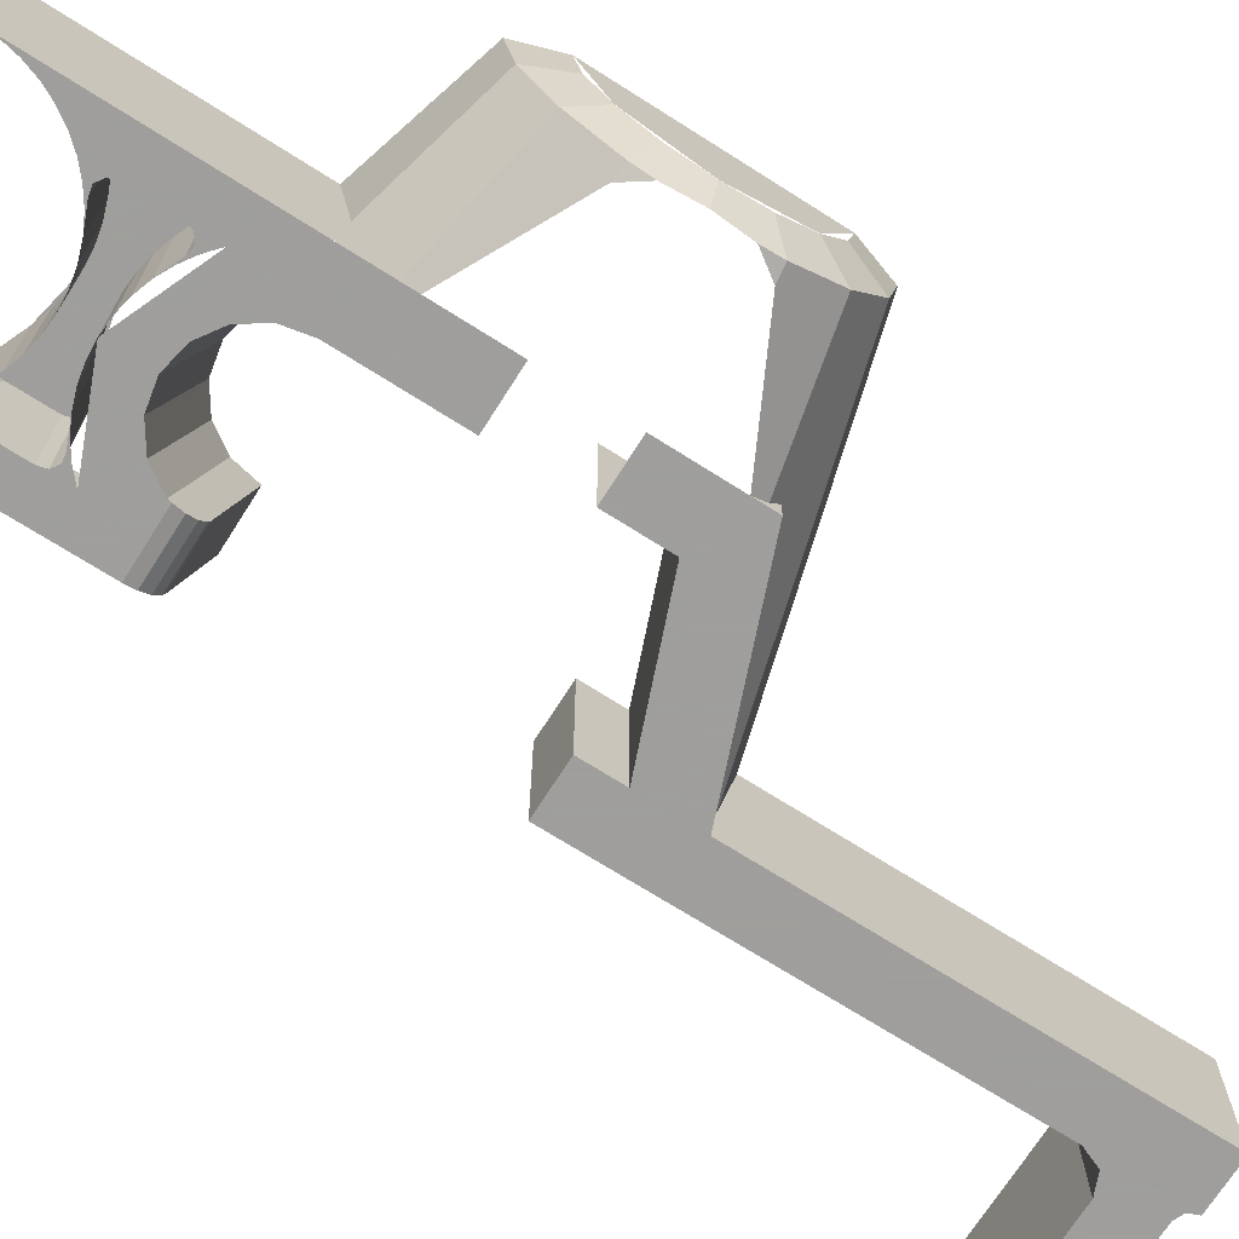
<metadata>
{"format":"obj","ext":"obj","renderer":"f3d","projection":"perspective","resolution":1024,"background":"white","views":[{"elev":-71.1,"azim":-122.4,"up":"+Y"}]}
</metadata>
<code>
v -1.059 -0.5 -0.9461
v -1 -0.5 -0.95
v -1 -0.1 -0.95
v -1.059 -0.1 -0.9461
v -1.116 -0.5 -0.9347
v -1.059 -0.5 -0.9461
v -1.059 -0.1 -0.9461
v -1.116 -0.1 -0.9347
v -1.172 -0.5 -0.9158
v -1.116 -0.5 -0.9347
v -1.116 -0.1 -0.9347
v -1.172 -0.1 -0.9158
v -1.318 -0.1 -1
v -1.318 -0.5 -1
v -1.318 -0.5 -0.9234
v -1.318 -0.1 -0.9234
v -1.172 -0.1 -0.9157
v -1 -0.1 -0.95
v -1.318 -0.1 -1
v -1.31 -0.5 -0.8934
v -1.318 -0.5 -0.9234
v -1.318 -0.1 -0.9234
v -1.31 -0.1 -0.8934
v -1.284 -0.5 -0.876
v -1.31 -0.5 -0.8934
v -1.31 -0.1 -0.8934
v -1.284 -0.1 -0.876
v -1.255 -0.5 -0.8815
v -1.284 -0.5 -0.876
v -1.284 -0.1 -0.876
v -1.255 -0.1 -0.8815
v -1.31 -0.1 -0.8934
v -1.284 -0.1 -0.876
v -1.255 -0.1 -0.8815
v -1.318 -0.1 -0.9234
v -1.255 -0.5 -0.8815
v -1.274 -0.5 -0.857
v -1.318 -0.5 -0.8182
v -1.225 -0.5 -0.8897
v -1.274 -0.5 -0.857
v -1.255 -0.5 -0.8815
v -1.172 -0.5 -0.9158
v -1.225 -0.5 -0.8897
v -1.255 -0.5 -0.8815
v -1.255 -0.5 -0.8815
v -1.284 -0.5 -0.876
v -1.318 -0.5 -0.8182
v -1.318 -0.5 -0.8182
v -1.284 -0.5 -0.876
v -1.31 -0.5 -0.8934
v -1.318 -0.5 -0.8182
v -1.31 -0.5 -0.8934
v -1.318 -0.5 -0.9234
v -0.9413 -0.5 -0.9461
v -1 -0.5 -0.95
v -1 -0.1 -0.95
v -0.9413 -0.1 -0.9461
v -0.8835 -0.5 -0.9347
v -0.9413 -0.5 -0.9461
v -0.9413 -0.1 -0.9461
v -0.8835 -0.1 -0.9347
v -0.8278 -0.5 -0.9158
v -0.8835 -0.5 -0.9347
v -0.8835 -0.1 -0.9347
v -0.8278 -0.1 -0.9158
v -0.6818 -0.1 -1
v -0.6818 -0.5 -1
v -0.6818 -0.5 -0.9234
v -0.6818 -0.1 -0.9234
v -0.6818 -0.1 -0.9234
v -0.6818 -0.1 -1
v -0.8278 -0.1 -0.9157
v -0.7451 -0.1 -0.8815
v -0.6898 -0.5 -0.8934
v -0.6818 -0.5 -0.9234
v -0.6818 -0.1 -0.9234
v -0.6898 -0.1 -0.8934
v -0.716 -0.5 -0.876
v -0.6898 -0.5 -0.8934
v -0.6898 -0.1 -0.8934
v -0.716 -0.1 -0.876
v -0.7451 -0.5 -0.8815
v -0.716 -0.5 -0.876
v -0.716 -0.1 -0.876
v -0.7451 -0.1 -0.8815
v -0.6898 -0.1 -0.8934
v -0.716 -0.1 -0.876
v -0.7451 -0.1 -0.8815
v -0.6818 -0.1 -0.9234
v -0.7451 -0.5 -0.8815
v -0.7261 -0.5 -0.857
v -0.6818 -0.5 -0.8182
v -0.775 -0.5 -0.8897
v -0.7261 -0.5 -0.857
v -0.7451 -0.5 -0.8815
v -0.8278 -0.5 -0.9158
v -0.775 -0.5 -0.8897
v -0.7451 -0.5 -0.8815
v -0.716 -0.5 -0.876
v -0.7451 -0.5 -0.8815
v -0.6818 -0.5 -0.8182
v -0.716 -0.5 -0.876
v -0.6818 -0.5 -0.8182
v -0.6898 -0.5 -0.8934
v -0.6898 -0.5 -0.8934
v -0.6818 -0.5 -0.8182
v -0.6818 -0.5 -0.9234
v -1.318 -0.1 -0.9234
v -1.255 -0.1 -0.8815
v -1.172 -0.1 -0.9157
v -1.318 -0.1 -1
v -0.8278 -0.1 -0.9158
v -0.6818 -0.1 -1
v -1 -0.1 -0.95
v -1 -0.1 -0.95
v -0.6818 -0.1 -1
v -1.318 -0.1 -1
v -1.255 -0.5 -0.8815
v -1.172 -0.5 -0.9158
v -1.172 -0.1 -0.9157
v -1.255 -0.1 -0.8815
v -0.8278 -0.5 -0.9158
v -0.7451 -0.5 -0.8815
v -0.7451 -0.1 -0.8815
v -0.8278 -0.1 -0.9158
v -1.059 -0.5 -1.054
v -1 -0.5 -1.05
v -1 -0.1 -1.05
v -1.059 -0.1 -1.054
v -1.116 -0.5 -1.065
v -1.059 -0.5 -1.054
v -1.059 -0.1 -1.054
v -1.116 -0.1 -1.065
v -1.172 -0.5 -1.084
v -1.116 -0.5 -1.065
v -1.116 -0.1 -1.065
v -1.172 -0.1 -1.084
v -1.318 -0.1 -1
v -1.318 -0.5 -1
v -1.318 -0.5 -1.077
v -1.318 -0.1 -1.077
v -1.172 -0.1 -1.084
v -1 -0.1 -1.05
v -1.318 -0.1 -1
v -1.31 -0.5 -1.107
v -1.318 -0.5 -1.077
v -1.318 -0.1 -1.077
v -1.31 -0.1 -1.107
v -1.284 -0.5 -1.124
v -1.31 -0.5 -1.107
v -1.31 -0.1 -1.107
v -1.284 -0.1 -1.124
v -1.255 -0.5 -1.119
v -1.284 -0.5 -1.124
v -1.284 -0.1 -1.124
v -1.255 -0.1 -1.119
v -1.31 -0.1 -1.107
v -1.284 -0.1 -1.124
v -1.255 -0.1 -1.119
v -1.318 -0.1 -1.077
v -1.255 -0.5 -1.119
v -1.274 -0.5 -1.143
v -1.318 -0.5 -1.182
v -1.225 -0.5 -1.11
v -1.274 -0.5 -1.143
v -1.255 -0.5 -1.119
v -1.172 -0.5 -1.084
v -1.225 -0.5 -1.11
v -1.255 -0.5 -1.119
v -1.255 -0.5 -1.119
v -1.284 -0.5 -1.124
v -1.318 -0.5 -1.182
v -1.318 -0.5 -1.182
v -1.284 -0.5 -1.124
v -1.31 -0.5 -1.107
v -1.318 -0.5 -1.182
v -1.31 -0.5 -1.107
v -1.318 -0.5 -1.077
v -0.9413 -0.5 -1.054
v -1 -0.5 -1.05
v -1 -0.1 -1.05
v -0.9413 -0.1 -1.054
v -0.8835 -0.5 -1.065
v -0.9413 -0.5 -1.054
v -0.9413 -0.1 -1.054
v -0.8835 -0.1 -1.065
v -0.8278 -0.5 -1.084
v -0.8835 -0.5 -1.065
v -0.8835 -0.1 -1.065
v -0.8278 -0.1 -1.084
v -0.6818 -0.1 -1
v -0.6818 -0.5 -1
v -0.6818 -0.5 -1.077
v -0.6818 -0.1 -1.077
v -0.6818 -0.1 -1.077
v -0.6818 -0.1 -1
v -0.8278 -0.1 -1.084
v -0.7451 -0.1 -1.119
v -0.6898 -0.5 -1.107
v -0.6818 -0.5 -1.077
v -0.6818 -0.1 -1.077
v -0.6898 -0.1 -1.107
v -0.716 -0.5 -1.124
v -0.6898 -0.5 -1.107
v -0.6898 -0.1 -1.107
v -0.716 -0.1 -1.124
v -0.7451 -0.5 -1.119
v -0.716 -0.5 -1.124
v -0.716 -0.1 -1.124
v -0.7451 -0.1 -1.119
v -0.6898 -0.1 -1.107
v -0.716 -0.1 -1.124
v -0.7451 -0.1 -1.119
v -0.6818 -0.1 -1.077
v -0.7451 -0.5 -1.119
v -0.7261 -0.5 -1.143
v -0.6818 -0.5 -1.182
v -0.775 -0.5 -1.11
v -0.7261 -0.5 -1.143
v -0.7451 -0.5 -1.119
v -0.8278 -0.5 -1.084
v -0.775 -0.5 -1.11
v -0.7451 -0.5 -1.119
v -0.716 -0.5 -1.124
v -0.7451 -0.5 -1.119
v -0.6818 -0.5 -1.182
v -0.716 -0.5 -1.124
v -0.6818 -0.5 -1.182
v -0.6898 -0.5 -1.107
v -0.6898 -0.5 -1.107
v -0.6818 -0.5 -1.182
v -0.6818 -0.5 -1.077
v -1.318 -0.1 -1.077
v -1.255 -0.1 -1.119
v -1.172 -0.1 -1.084
v -1.318 -0.1 -1
v -0.8278 -0.1 -1.084
v -0.6818 -0.1 -1
v -1 -0.1 -1.05
v -1 -0.1 -1.05
v -0.6818 -0.1 -1
v -1.318 -0.1 -1
v -1.255 -0.5 -1.119
v -1.172 -0.5 -1.084
v -1.172 -0.1 -1.084
v -1.255 -0.1 -1.119
v -0.8278 -0.5 -1.084
v -0.7451 -0.5 -1.119
v -0.7451 -0.1 -1.119
v -0.8278 -0.1 -1.084
v -1.318 -0.5 -0.818
v -1 -0.5 -0.9497
v -0.682 -0.5 -0.818
v -0.55 -0.5 -1.05
v -0.55 -0.5 -0.818
v -0.682 -0.5 -0.818
v -0.682 -0.5 -1.182
v -0.5539 -0.5 -1.441
v -0.55 -0.5 -1.5
v -0.55 -0.5 -1.05
v -0.5653 -0.5 -1.384
v -0.5539 -0.5 -1.441
v -0.55 -0.5 -1.05
v -0.5842 -0.5 -1.328
v -0.5653 -0.5 -1.384
v -0.55 -0.5 -1.05
v -0.6103 -0.5 -1.275
v -0.5842 -0.5 -1.328
v -0.55 -0.5 -1.05
v -0.643 -0.5 -1.226
v -0.6103 -0.5 -1.275
v -0.55 -0.5 -1.05
v -0.6818 -0.5 -1.182
v -0.643 -0.5 -1.226
v -0.55 -0.5 -1.05
v -1.318 -0.5 -1.182
v -1.318 -0.5 -0.818
v -1.45 -0.5 -0.818
v -1.45 -0.5 -1.05
v -1.446 -0.5 -1.441
v -1.45 -0.5 -1.5
v -1.45 -0.5 -1.05
v -1.435 -0.5 -1.384
v -1.446 -0.5 -1.441
v -1.45 -0.5 -1.05
v -1.416 -0.5 -1.328
v -1.435 -0.5 -1.384
v -1.45 -0.5 -1.05
v -1.39 -0.5 -1.275
v -1.416 -0.5 -1.328
v -1.45 -0.5 -1.05
v -1.357 -0.5 -1.226
v -1.39 -0.5 -1.275
v -1.45 -0.5 -1.05
v -1.318 -0.5 -1.182
v -1.357 -0.5 -1.226
v -1.45 -0.5 -1.05
v -1.45 0 -0.66
v -1.45 0 -1.5
v -1.45 -0.5 -1.5
v -1.45 -0.5 -0.66
v -1.975 0 0
v -1.975 0 -0.375
v -1.975 -0.2652 -0.2652
v -1.975 0 0
v -1.975 -0.2652 -0.2652
v -1.975 -0.375 0
v -1.975 0 0
v -1.975 -0.375 0
v -1.975 -0.2652 0.2652
v -1.975 0 0
v -1.975 -0.2652 0.2652
v -1.975 0 0.375
v -1.925 0 -0.525
v -1.925 -0.2009 -0.485
v -1.975 -0.1435 -0.3465
v -1.975 0 -0.375
v -1.925 -0.2009 -0.485
v -1.925 -0.3712 -0.3712
v -1.975 -0.2652 -0.2652
v -1.975 -0.1435 -0.3465
v -1.925 -0.3712 -0.3712
v -1.925 -0.485 -0.2009
v -1.975 -0.3465 -0.1435
v -1.975 -0.2652 -0.2652
v -1.975 -0.3465 -0.1435
v -1.925 -0.485 -0.2009
v -1.925 -0.5 -0.1257
v -1.975 -0.3571 -0.08977
v -1.933 -0.5 0
v -1.975 -0.375 0
v -1.975 -0.3571 -0.08977
v -1.925 -0.5 -0.1257
v -1.925 -0.5 0.1257
v -1.975 -0.3571 0.08977
v -1.975 -0.375 0
v -1.933 -0.5 0
v -1.975 -0.3571 0.08977
v -1.925 -0.5 0.1257
v -1.925 -0.485 0.2009
v -1.975 -0.3465 0.1435
v -1.925 -0.485 0.2009
v -1.925 -0.3712 0.3712
v -1.975 -0.2652 0.2652
v -1.975 -0.3465 0.1435
v -1.925 -0.3712 0.3712
v -1.925 -0.2009 0.485
v -1.975 -0.1435 0.3465
v -1.975 -0.2652 0.2652
v -1.925 -0.2009 0.485
v -1.925 0 0.525
v -1.975 0 0.375
v -1.975 -0.1435 0.3465
v -1.868 -0.5 0.2071
v -1.925 -0.485 0.2009
v -1.925 -0.5 0.1257
v -1.45 -0.4667 0.4667
v -1.925 -0.3712 0.3712
v -1.925 -0.3977 0.3316
v -1.45 -0.5 0.4168
v -1.45 -0.5 0.4168
v -1.925 -0.3977 0.3316
v -1.925 -0.485 0.2009
v -1.868 -0.5 0.2071
v -1.925 -0.3316 0.3977
v -1.925 -0.3712 0.3712
v -1.45 -0.4667 0.4667
v -1.45 -0.4168 0.5
v -1.925 -0.2208 0.4717
v -1.925 -0.3316 0.3977
v -1.45 -0.4168 0.5
v -0.7375 -0.3628 0.775
v -0.7375 -0.3628 0.775
v -0.7375 -0.3301 0.7968
v -1.925 -0.2009 0.485
v -1.925 -0.2208 0.4717
v -0.7375 -0.3301 0.7968
v -0.7375 0 0.8625
v -1.925 0 0.525
v -1.925 -0.2009 0.485
v -0.7375 -0.5 0.8625
v -0.7375 -0.2318 0.8625
v -0.7375 -0.3628 0.775
v -0.7375 -0.5 0.775
v -0.7375 -0.2318 0.8625
v -0.7375 0 0.8625
v -0.7375 -0.3301 0.7968
v -1.45 0 -0.66
v -1.45 -0.2526 -0.6098
v -1.925 -0.2009 -0.485
v -1.925 0 -0.525
v -1.45 -0.2526 -0.6098
v -1.45 -0.4667 -0.4667
v -1.925 -0.3712 -0.3712
v -1.925 -0.2009 -0.485
v -1.45 -0.5 -0.4168
v -1.925 -0.3977 -0.3316
v -1.925 -0.3712 -0.3712
v -1.45 -0.4667 -0.4667
v -1.868 -0.5 -0.2071
v -1.925 -0.485 -0.2009
v -1.925 -0.3977 -0.3316
v -1.45 -0.5 -0.4168
v -1.925 -0.5 -0.1257
v -1.925 -0.485 -0.2009
v -1.868 -0.5 -0.2071
v -1.45 -0.2526 -0.6098
v -1.45 -0.5 -0.5605
v -1.45 -0.5 -0.4444
v -1.45 -0.4667 -0.4667
v -1.45 -0.5 -0.4444
v -1.45 -0.5 -0.4168
v -1.45 0 -0.66
v -1.45 -0.5 -0.66
v -1.45 -0.5 -0.5605
v -1.45 -0.4667 0.4667
v -1.45 -0.5 0.4168
v -1.45 -0.5 0.5
v -1.45 -0.4667 0.4667
v -1.45 -0.5 0.5
v -1.45 -0.4168 0.5
v -1.45 -0.5 0.5
v -0.7375 -0.5 0.775
v -0.7375 -0.3628 0.775
v -1.45 -0.4168 0.5
v -0.7375 -0.5 0.4125
v -0.7375 -0.5 0.5606
v -0.7375 0 0.5606
v -0.7375 0 0.4125
v -1.25 0 0.3628
v -0.7375 0 0.5606
v -0.7375 -0.5 0.5606
v -1.25 -0.5 0.3628
v -1.25 -0.5 0.3628
v -1.25 -0.5 0.15
v -1.25 0 0.15
v -1.25 0 0.3628
v -1.25 -0.5 0.3628
v -0.7375 -0.5 0.5606
v -0.7375 -0.5 0.775
v -1.45 -0.5 0.5
v -1.45 -0.5 0.5
v -1.45 -0.5 0.15
v -1.25 -0.5 0.15
v -1.25 -0.5 0.3628
v -1.25 -0.5 -0.5495
v -1.231 -0.5 -0.6451
v -1.231 0 -0.5457
v -1.25 0 -0.45
v -1.231 -0.5 -0.6451
v -1.177 -0.5 -0.7262
v -1.177 0 -0.6268
v -1.231 0 -0.5457
v -1.177 -0.5 -0.7262
v -1.096 -0.5 -0.7804
v -1.096 0 -0.681
v -1.177 0 -0.6268
v -1.096 -0.5 -0.7804
v -1 -0.5 -0.7995
v -1 0 -0.7
v -1.096 0 -0.681
v -1 -0.5 -0.7995
v -0.9043 -0.5 -0.7804
v -0.9043 0 -0.681
v -1 0 -0.7
v -0.9043 -0.5 -0.7804
v -0.8232 -0.5 -0.7262
v -0.8232 0 -0.6268
v -0.9043 0 -0.681
v -0.8232 -0.5 -0.7262
v -0.769 -0.5 -0.6451
v -0.769 0 -0.5457
v -0.8232 0 -0.6268
v -0.769 -0.5 -0.6451
v -0.75 -0.4195 -0.5334
v -0.75 0 -0.45
v -0.769 0 -0.5457
v -0.769 -0.5 -0.6451
v -0.7534 -0.4707 -0.5608
v -0.7504 -0.4383 -0.5391
v -0.75 -0.4195 -0.5334
v -0.769 -0.5 -0.6451
v -0.7663 -0.5 -0.6315
v -0.759 -0.4924 -0.5933
v -0.7534 -0.4707 -0.5608
v -1.25 -0.5 -0.15
v -1.45 -0.5 -0.15
v -1.45 -0.5 -0.7995
v -1.25 -0.5 -0.5495
v -1.231 -0.5 -0.6451
v -1.25 -0.5 -0.5495
v -1.45 -0.5 -0.7995
v -1.177 -0.5 -0.7262
v -1.231 -0.5 -0.6451
v -1.45 -0.5 -0.7995
v -1.096 -0.5 -0.7804
v -1.177 -0.5 -0.7262
v -1.45 -0.5 -0.7995
v -1 -0.5 -0.7995
v -1.096 -0.5 -0.7804
v -1.45 -0.5 -0.7995
v -1.45 -0.5 -0.7995
v -1.45 -0.5 -0.818
v -0.55 -0.5 -0.818
v -0.55 -0.5 -0.7995
v -0.9043 -0.5 -0.7804
v -1 -0.5 -0.7995
v -0.55 -0.5 -0.7995
v -0.8232 -0.5 -0.7262
v -0.9043 -0.5 -0.7804
v -0.55 -0.5 -0.7995
v -0.769 -0.5 -0.6451
v -0.8232 -0.5 -0.7262
v -0.55 -0.5 -0.7995
v -0.7663 -0.5 -0.6315
v -0.769 -0.5 -0.6451
v -0.55 -0.5 -0.7995
v -0.6843 -0.5 -0.6315
v -0.6843 -0.5 -0.6315
v -0.55 -0.5 -0.7995
v -0.55 -0.5 -0.6315
v -1.25 0 -0.15
v -1.25 -0.5 -0.15
v -1.25 -0.5 -0.5495
v -1.25 0 -0.45
v -0.55 0 -0.45
v -0.55 -0.4195 -0.5334
v -0.55 -0.5 -0.6315
v -0.55 0 -0.6315
v -0.55 0 -0.6315
v -0.55 -0.5 -0.6315
v -0.55 -0.5 -1.5
v -0.55 0 -1.5
v -0.55 -0.4195 -0.5334
v -0.55 -0.4383 -0.5391
v -0.55 -0.4707 -0.5608
v -0.55 -0.5 -0.6315
v -0.55 -0.4707 -0.5608
v -0.55 -0.4924 -0.5933
v -0.55 -0.5 -0.6315
v -0.7504 -0.4383 -0.5391
v -0.7534 -0.4707 -0.5608
v -0.55 -0.4707 -0.5608
v -0.55 -0.4383 -0.5391
v -0.7534 -0.4707 -0.5608
v -0.759 -0.4924 -0.5933
v -0.55 -0.4924 -0.5933
v -0.55 -0.4707 -0.5608
v -0.759 -0.4924 -0.5933
v -0.7663 -0.5 -0.6315
v -0.55 -0.5 -0.6315
v -0.55 -0.4924 -0.5933
v -0.75 -0.4195 -0.5334
v -0.7504 -0.4383 -0.5391
v -0.55 -0.4383 -0.5391
v -0.55 -0.4195 -0.5334
v -0.55 -0.4195 -0.5334
v -0.55 0 -0.45
v -0.75 0 -0.45
v -0.75 -0.4195 -0.5334
v -0.7375 0 2.25
v -0.7375 0 0.8625
v -0.7375 -0.5 0.8625
v -0.7375 -0.5 2.25
v -0.55 -0.5 2.25
v -0.55 0 2.25
v -0.7375 0 2.25
v -0.7375 -0.5 2.25
v -0.7375 -0.5 0.4125
v -0.55 -0.5 0.4125
v -0.55 -0.5 2.25
v -0.7375 -0.5 2.25
v 0 -0.5 2.013
v 0 -0.5 2.2
v -0.55 -0.5 2.2
v -0.55 -0.5 2.013
v 0 0 2.2
v -0.5 0 2.2
v -0.5 -0.5 2.2
v 0 -0.5 2.2
v -0.5354 -0.5 2.215
v -0.55 -0.5 2.25
v -0.55 0 2.25
v -0.5354 0 2.215
v -0.5 -0.5 2.2
v -0.5354 -0.5 2.215
v -0.5354 0 2.215
v -0.5 0 2.2
v -0.55 -0.5 2.013
v -0.5207 -0.5 1.983
v -0.55 -0.5 1.913
v -0.55 -0.5 2.013
v -0.45 -0.5 2.013
v -0.5207 -0.5 1.983
v -0.55 -0.5 2.2
v -0.5354 -0.5 2.215
v -0.5 -0.5 2.2
v -0.55 -0.5 2.2
v -0.55 -0.5 2.25
v -0.5354 -0.5 2.215
v 0 0 2.013
v -0.45 0 2.013
v -0.45 -0.5 2.013
v 0 -0.5 2.013
v -0.5207 -0.5 1.983
v -0.45 -0.5 2.013
v -0.45 0 2.013
v -0.5207 0 1.983
v -0.55 -0.5 1.913
v -0.5207 -0.5 1.983
v -0.5207 0 1.983
v -0.55 0 1.913
v -0.55 -0.5 1.913
v -0.55 -0.5 0.4125
v -0.55 0 0.4125
v -0.55 0 1.913
v -0.55 -0.5 0.4125
v -0.55 0 0.4125
v -0.7375 0 0.4125
v -0.7375 -0.5 0.4125
g mesh6854885
f 1 3 2
f 3 1 4
f 5 7 6
f 7 5 8
f 9 11 10
f 11 9 12
g mesh6854889
f 13 15 14
f 15 13 16
f 17 19 18
g mesh6854893
f 20 21 22
f 22 23 20
f 24 25 26
f 26 27 24
f 28 29 30
f 30 31 28
g mesh6854897
f 32 34 33
f 34 32 35
g mesh6854899
f 36 37 38
f 39 40 41
f 42 43 44
f 45 47 46
f 48 50 49
f 51 53 52
g mesh6854905
f 54 55 56
f 56 57 54
f 58 59 60
f 60 61 58
f 62 63 64
f 64 65 62
g mesh6854909
f 66 67 68
f 68 69 66
f 70 72 71
f 72 70 73
g mesh6854913
f 74 76 75
f 76 74 77
f 78 80 79
f 80 78 81
f 82 84 83
f 84 82 85
g mesh6854917
f 86 87 88
f 88 89 86
g mesh6854919
f 90 92 91
f 93 95 94
f 96 98 97
f 99 101 100
f 102 104 103
f 105 107 106
f 108 110 109
f 110 108 111
f 112 114 113
f 115 117 116
f 118 120 119
f 120 118 121
f 122 124 123
f 124 122 125
g mesh6854926
f 126 127 128
f 128 129 126
f 130 131 132
f 132 133 130
f 134 135 136
f 136 137 134
g mesh6854930
f 138 139 140
f 140 141 138
f 142 143 144
g mesh6854934
f 145 147 146
f 147 145 148
f 149 151 150
f 151 149 152
f 153 155 154
f 155 153 156
g mesh6854938
f 157 158 159
f 159 160 157
g mesh6854940
f 161 163 162
f 164 166 165
f 167 169 168
f 170 171 172
f 173 174 175
f 176 177 178
g mesh6854946
f 179 181 180
f 181 179 182
f 183 185 184
f 185 183 186
f 187 189 188
f 189 187 190
g mesh6854950
f 191 193 192
f 193 191 194
f 195 196 197
f 197 198 195
g mesh6854954
f 199 200 201
f 201 202 199
f 203 204 205
f 205 206 203
f 207 208 209
f 209 210 207
g mesh6854958
f 211 213 212
f 213 211 214
g mesh6854960
f 215 216 217
f 218 219 220
f 221 222 223
f 224 225 226
f 227 228 229
f 230 231 232
f 233 234 235
f 235 236 233
f 237 238 239
f 240 241 242
f 243 244 245
f 245 246 243
f 247 248 249
f 249 250 247
g mesh6854964
f 251 252 253
f 254 255 256
f 256 257 254
g mesh6854966
f 258 259 260
f 261 262 263
f 264 265 266
f 267 268 269
f 270 271 272
f 273 274 275
f 276 277 278
f 278 279 276
g mesh6854968
f 280 282 281
f 283 285 284
f 286 288 287
f 289 291 290
f 292 294 293
f 295 297 296
g mesh6854970
f 298 299 300
f 300 301 298
g mesh6854973
f 302 303 304
f 305 306 307
f 308 309 310
f 311 312 313
g mesh6854976
f 314 315 316
f 316 317 314
f 318 319 320
f 320 321 318
f 322 323 324
f 324 325 322
f 326 327 328
f 328 329 326
f 330 331 332
f 332 333 330
f 334 335 336
f 336 337 334
f 338 339 340
f 340 341 338
f 342 343 344
f 344 345 342
f 346 347 348
f 348 349 346
f 350 351 352
f 352 353 350
g mesh6854977
f 354 355 356
f 357 358 359
f 359 360 357
f 361 362 363
f 363 364 361
f 365 366 367
f 367 368 365
f 369 370 371
f 371 372 369
f 373 374 375
f 375 376 373
f 377 378 379
f 379 380 377
f 381 382 383
f 383 384 381
f 385 386 387
g mesh6854978
f 388 389 390
f 390 391 388
f 392 393 394
f 394 395 392
f 396 397 398
f 398 399 396
f 400 401 402
f 402 403 400
f 404 405 406
f 407 408 409
f 410 411 412
f 413 414 415
g mesh6854979
f 416 417 418
f 419 420 421
f 422 423 424
f 424 425 422
g mesh6854980
f 426 427 428
f 428 429 426
f 430 431 432
f 432 433 430
f 434 435 436
f 436 437 434
f 438 439 440
f 440 441 438
f 442 443 444
f 444 445 442
g mesh6854981
f 446 447 448
f 448 449 446
f 450 451 452
f 452 453 450
f 454 455 456
f 456 457 454
f 458 459 460
f 460 461 458
f 462 463 464
f 464 465 462
f 466 467 468
f 468 469 466
f 470 471 472
f 472 473 470
f 474 475 476
f 476 477 474
f 478 479 480
f 480 481 478
f 482 483 484
f 484 485 482
g mesh6854982
f 486 487 488
f 488 489 486
f 490 491 492
f 493 494 495
f 496 497 498
f 499 500 501
f 502 503 504
f 504 505 502
f 506 507 508
f 509 510 511
f 512 513 514
f 515 516 517
f 517 518 515
f 519 520 521
g mesh6854983
f 522 523 524
f 524 525 522
g mesh6854984
f 526 527 528
f 528 529 526
f 530 531 532
f 532 533 530
f 534 535 536
f 536 537 534
f 538 539 540
g mesh6854985
f 541 542 543
f 543 544 541
f 545 546 547
f 547 548 545
f 549 550 551
f 551 552 549
f 553 554 555
f 555 556 553
g mesh6854986
f 557 558 559
f 559 560 557
g mesh6854987
f 561 562 563
f 563 564 561
g mesh6854988
f 565 566 567
f 567 568 565
f 569 570 571
f 571 572 569
g mesh6854990
f 573 574 575
f 575 576 573
g mesh6854991
f 577 578 579
f 579 580 577
g mesh6854993
f 581 583 582
f 583 581 584
f 585 587 586
f 587 585 588
g mesh6854997
f 589 591 590
f 592 594 593
g mesh6855000
f 595 597 596
f 598 600 599
g mesh6855003
f 601 603 602
f 603 601 604
g mesh6855005
f 605 607 606
f 607 605 608
f 609 611 610
f 611 609 612
g mesh6855007
f 613 614 615
f 615 616 613
g mesh6855008
f 617 619 618
f 619 617 620

</code>
